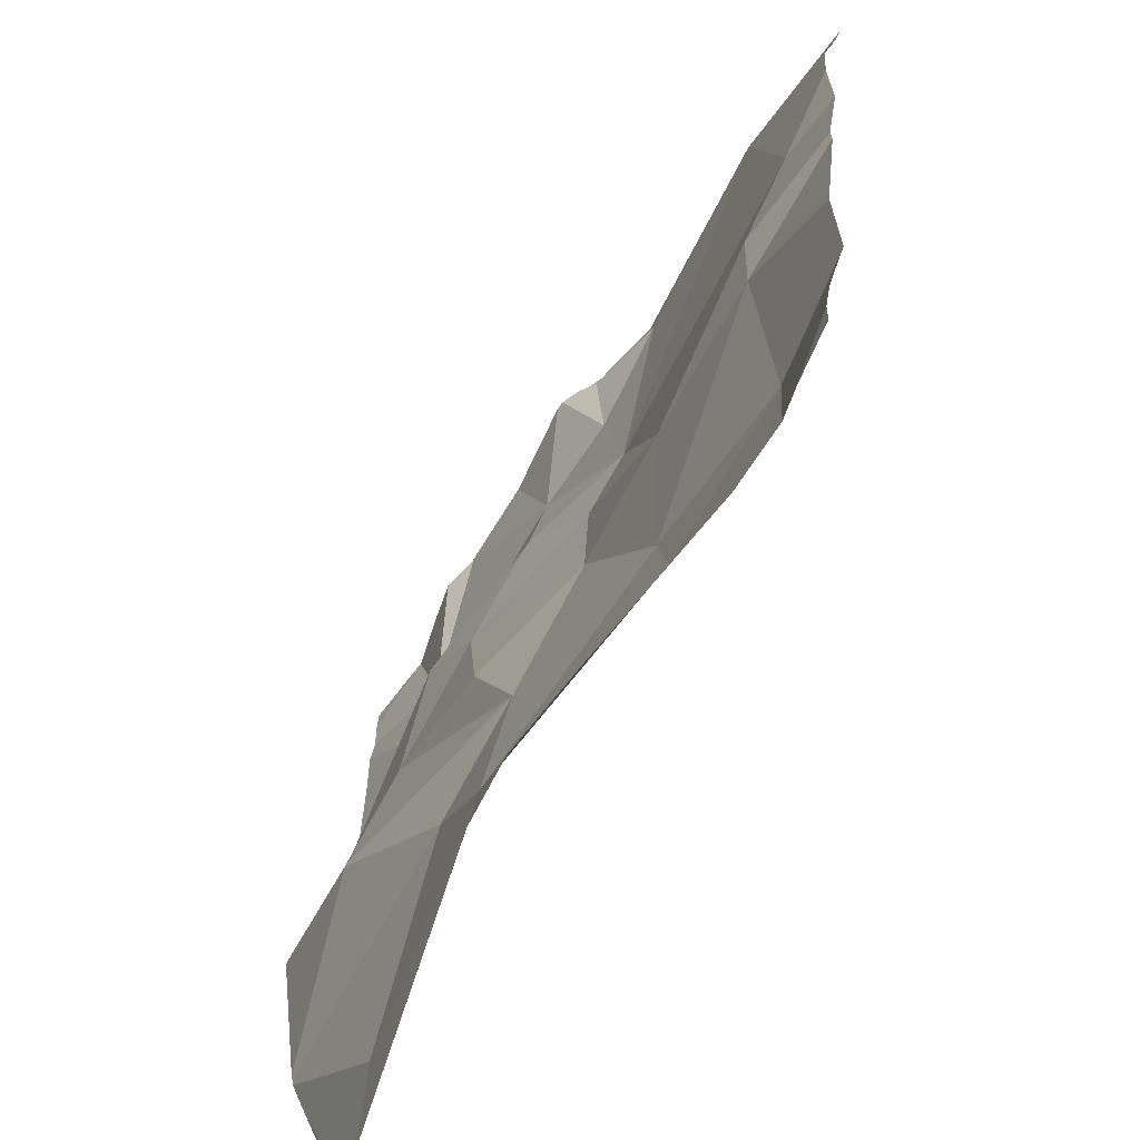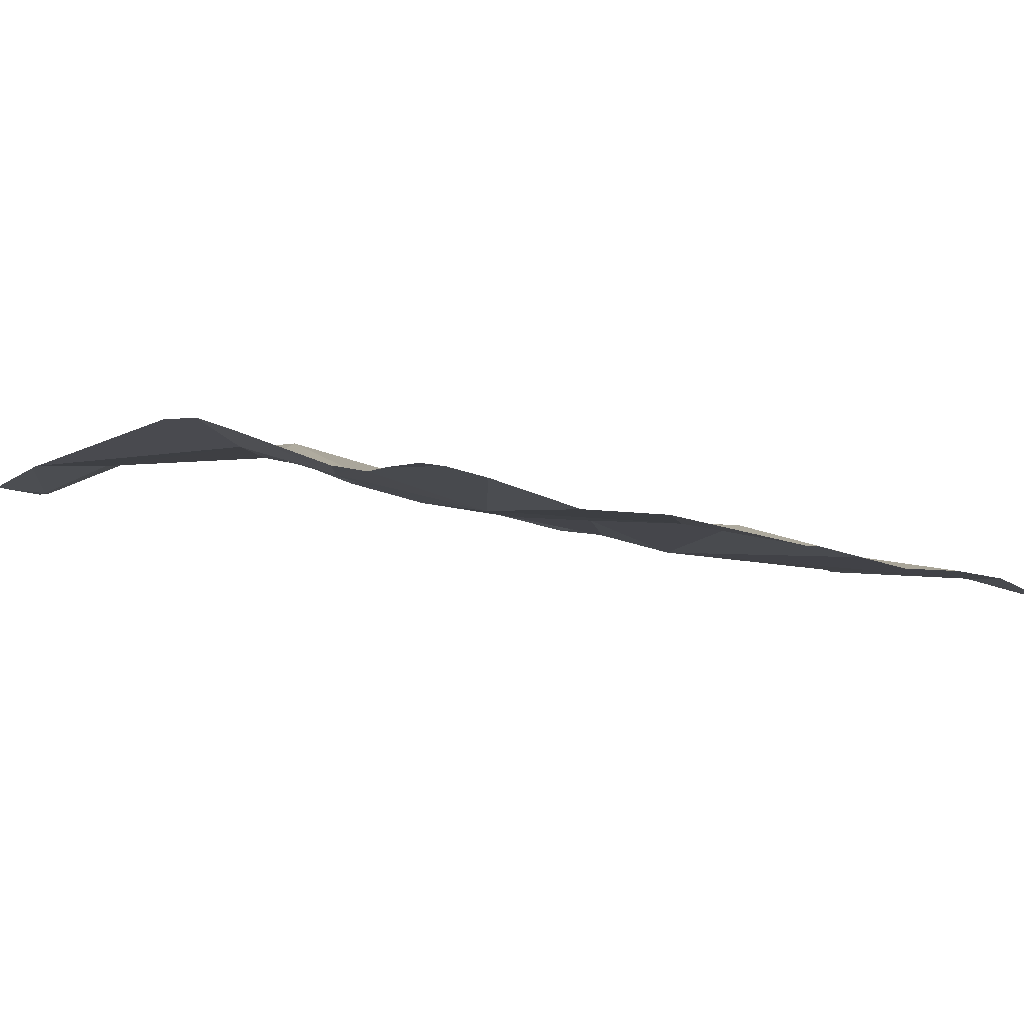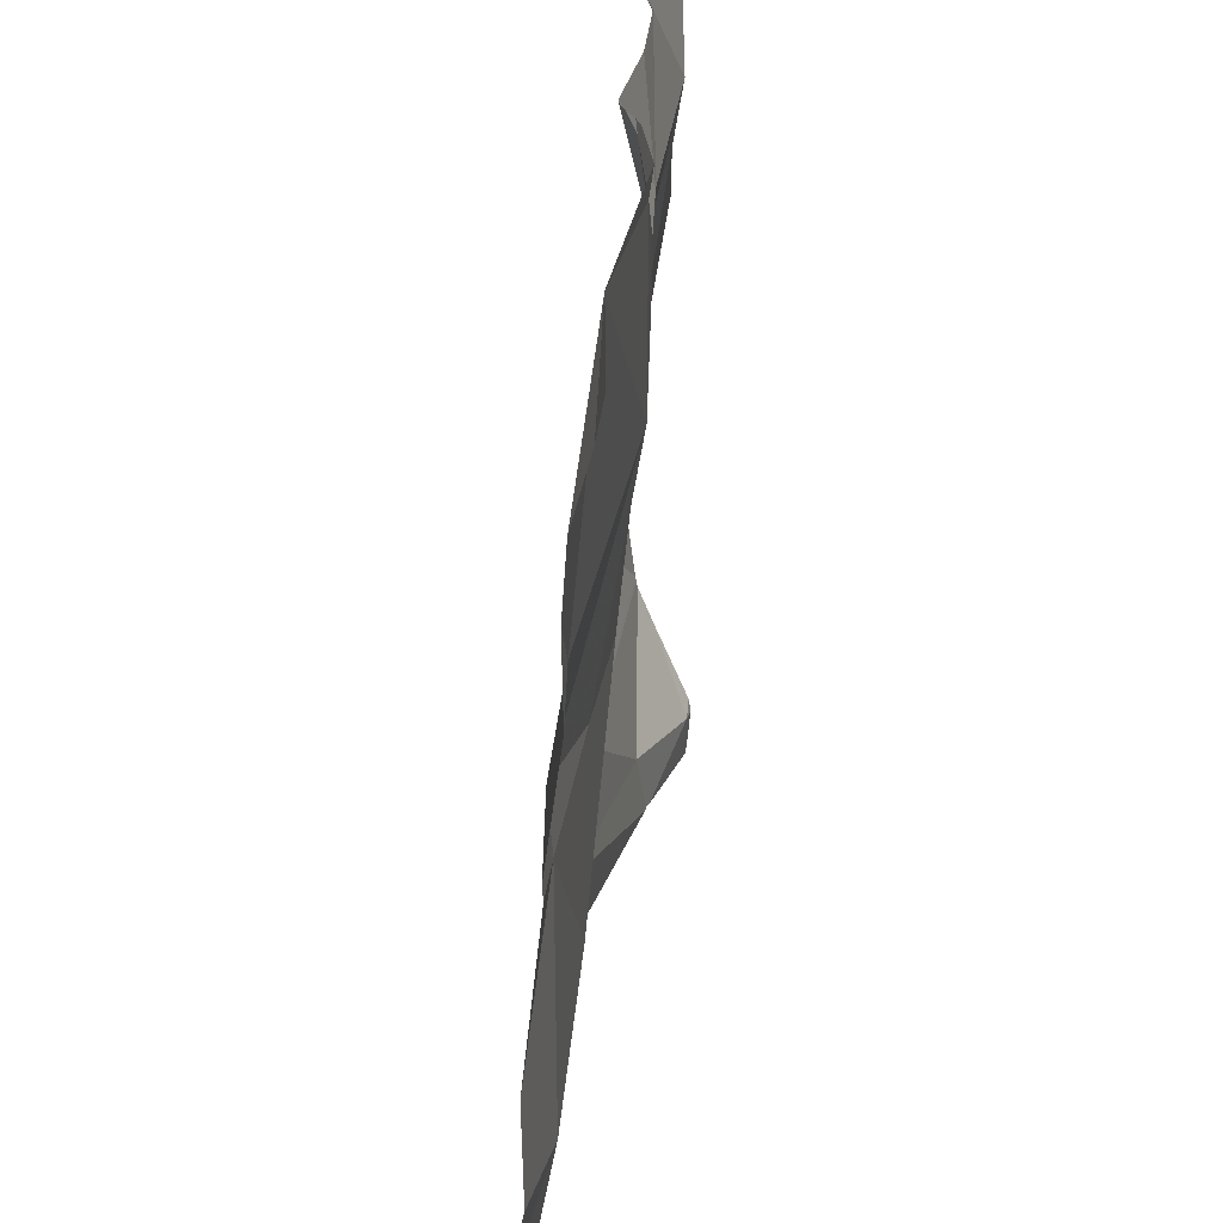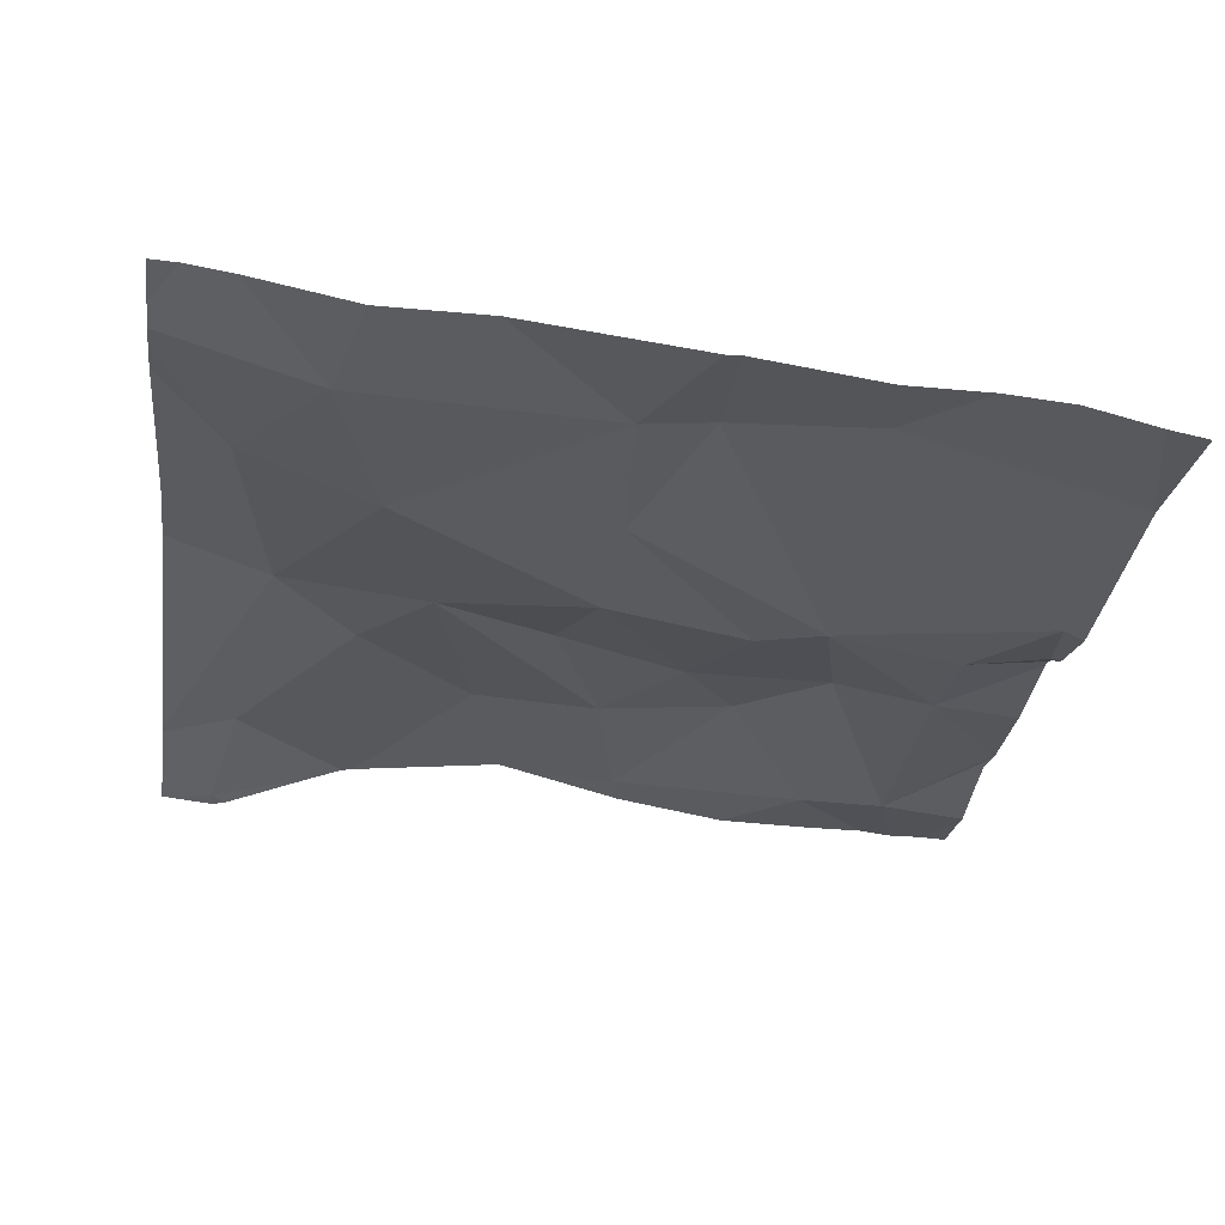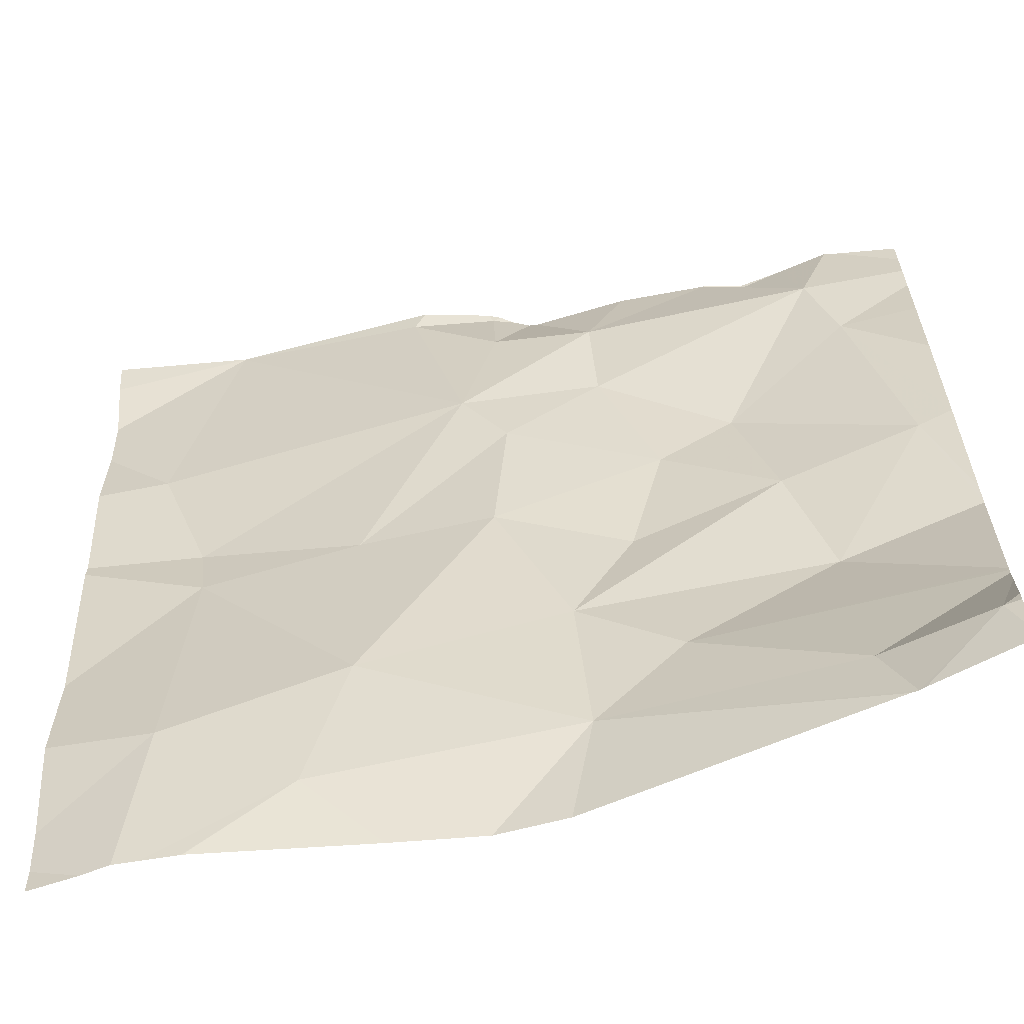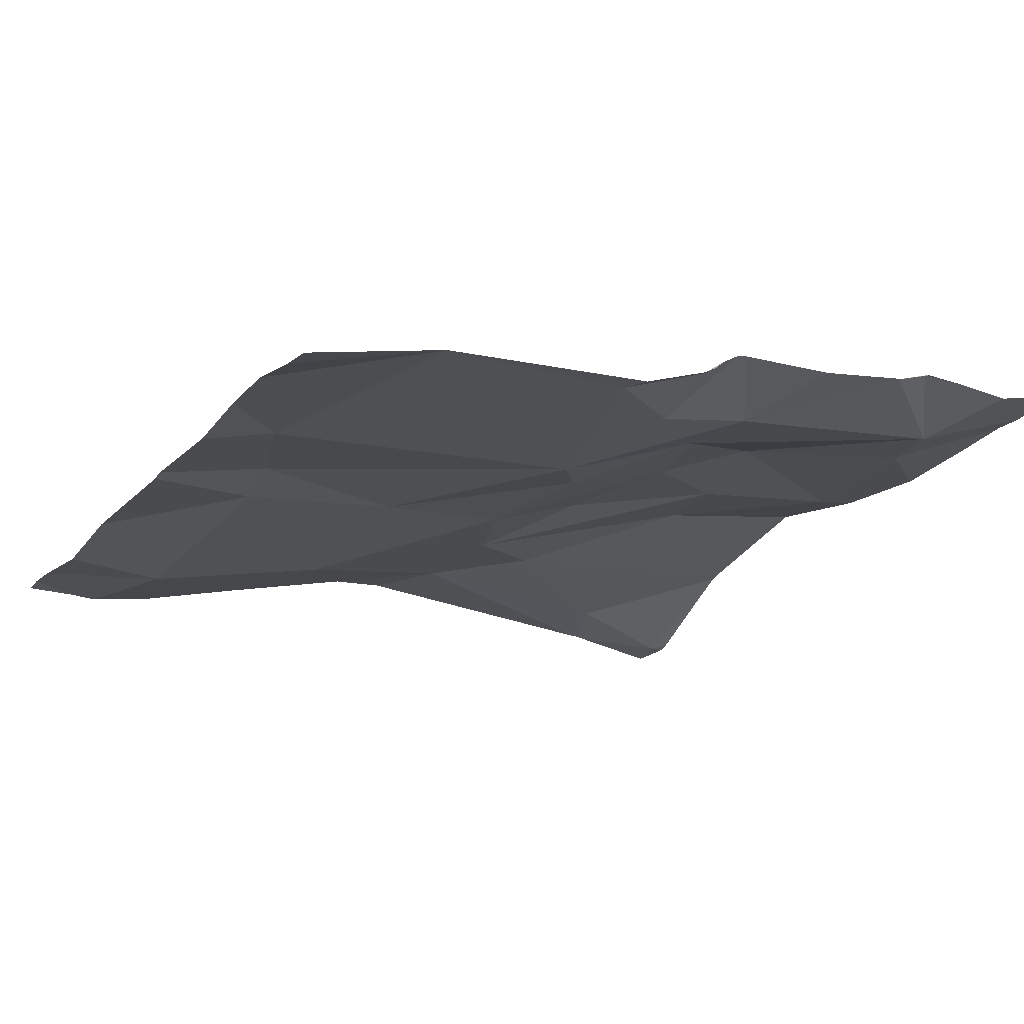
<metadata>
{"format":"obj","ext":"obj","renderer":"f3d","projection":"perspective","resolution":1024,"background":"white","views":[{"elev":-64.1,"azim":69.1,"up":"+Y"},{"elev":-5.9,"azim":52.4,"up":"+Z"},{"elev":31.6,"azim":104.9,"up":"+Y"},{"elev":-37.8,"azim":82.4,"up":"+Z"},{"elev":-61.9,"azim":-159.4,"up":"+Y"},{"elev":-24.2,"azim":152.1,"up":"+Z"}]}
</metadata>
<code>
v -136.5 195 483.4
v -136.7 195 483.5
v -136.4 195 483.4
v -136.8 194.1 483.5
v -136.5 194.1 483.5
v -136 194 483.4
v -136.5 194 483.5
v -136.1 195 483.4
v -136.9 194.1 483.5
v -136 194.1 483.4
v -136.2 194.1 483.4
v -136 194.6 483.4
v -136.1 194.2 483.4
v -136.8 194.8 483.5
v -136.8 194.9 483.5
v -136.7 194.7 483.5
v -136.7 194.5 483.5
v -136.9 194.6 483.5
v -136.5 194.3 483.5
v -136.6 194.2 483.5
v -136.7 194.4 483.6
v -136 194.7 483.4
v -136.1 195 483.4
v -136.8 194 483.5
v -136 194.6 483.4
v -136.8 195 483.5
v -136.6 194.6 483.5
v -136.4 194.7 483.4
v -136.4 194.5 483.4
v -136.4 194 483.5
v -136.1 194 483.4
v -136.1 194.6 483.4
v -136.8 194 483.5
v -136.4 194.7 483.4
v -136.3 194.5 483.4
v -136.3 194.3 483.4
v -136.7 195 483.5
v -136.7 195 483.5
v -136.1 194.5 483.4
v -136.8 195 483.5
v -136 194.8 483.4
v -136.5 194.9 483.4
v -136.5 194.8 483.5
v -136.7 195 483.5
v -136 194.9 483.4
v -136.5 194.5 483.5
v -136.3 195 483.4
v -136.8 194 483.5
v -136.4 194.9 483.4
v -136.4 195 483.4
v -136 194.1 483.4
v -136.5 195 483.4
v -136.9 194 483.5
v -136.9 194.1 483.5
v -136.9 194.3 483.5
v -136.9 194.4 483.6
v -136.9 194.5 483.6
v -136.9 194.2 483.5
v -136.9 194.2 483.5
v -136.9 194.6 483.5
v -136.9 194.9 483.5
v -136.9 194.9 483.5
v -136.9 194.8 483.5
v -136.9 194.7 483.5
v -136.9 194.1 483.5
v -136.9 194.2 483.5
v -136.9 195 483.5
v -136 194.2 483.4
v -136 194.5 483.4
v -136 194.3 483.4
v -136 194.7 483.4
v -136 194.9 483.3
v -136.3 194 483.5
v -136 194 483.4
v -136 194 483.4
v -136.9 194 483.5
v -136.9 194 483.5
v -136.1 194 483.4
v -136.1 194 483.4
v -136.7 195 483.5
v -136.1 195 483.4
v -136.3 195 483.4
v -136.4 195 483.4
v -136.1 195 483.4
v -136.4 195 483.4
v -136.6 195 483.5
v -136.8 195 483.5
v -136.8 195 483.5
v -136.9 195 483.5
v -136 195 483.3
v -136 195 483.3
f 5 4 48
f 82 47 81
f 76 9 53
f 76 53 77
f 48 9 24
f 81 23 84
f 11 5 30
f 71 22 25
f 13 11 31
f 80 37 42
f 15 14 16
f 18 17 16
f 20 19 21
f 45 22 41
f 70 39 68
f 28 27 29
f 25 32 12
f 34 28 35
f 36 5 11
f 15 37 38
f 5 36 19
f 39 32 35
f 5 19 20
f 56 18 57
f 17 18 21
f 21 19 17
f 15 38 40
f 27 16 17
f 42 15 43
f 58 4 59
f 75 51 6
f 43 15 16
f 19 46 17
f 46 29 27
f 14 18 16
f 14 15 61
f 20 4 5
f 69 39 70
f 60 14 64
f 6 13 74
f 74 13 31
f 12 39 69
f 20 21 55
f 15 42 37
f 67 61 87
f 46 27 17
f 27 43 16
f 34 23 47
f 28 34 43
f 44 37 80
f 22 34 32
f 35 29 36
f 29 46 19
f 43 34 42
f 35 32 34
f 43 27 28
f 73 11 30
f 30 5 7
f 49 42 34
f 47 50 49
f 22 23 34
f 59 20 66
f 39 13 68
f 39 35 36
f 13 39 36
f 68 13 10
f 13 36 11
f 28 29 35
f 52 50 3
f 42 49 52
f 34 47 49
f 36 29 19
f 8 72 90
f 2 37 44
f 47 23 81
f 31 11 79
f 80 42 86
f 50 47 82
f 2 38 37
f 10 13 51
f 53 9 54
f 12 32 39
f 54 9 65
f 55 21 56
f 24 9 76
f 56 21 18
f 25 22 32
f 57 18 60
f 58 9 4
f 41 22 71
f 6 51 13
f 59 4 20
f 8 23 72
f 60 18 14
f 45 23 22
f 61 15 26
f 62 14 61
f 63 14 62
f 1 42 52
f 7 5 33
f 64 14 63
f 3 50 83
f 65 9 58
f 66 20 55
f 33 5 48
f 48 4 9
f 72 23 45
f 52 49 50
f 26 15 40
f 78 11 73
f 40 38 2
f 79 11 78
f 83 50 85
f 84 23 8
f 85 50 82
f 86 42 1
f 87 61 26
f 88 67 87
f 89 67 88
f 90 72 91

</code>
